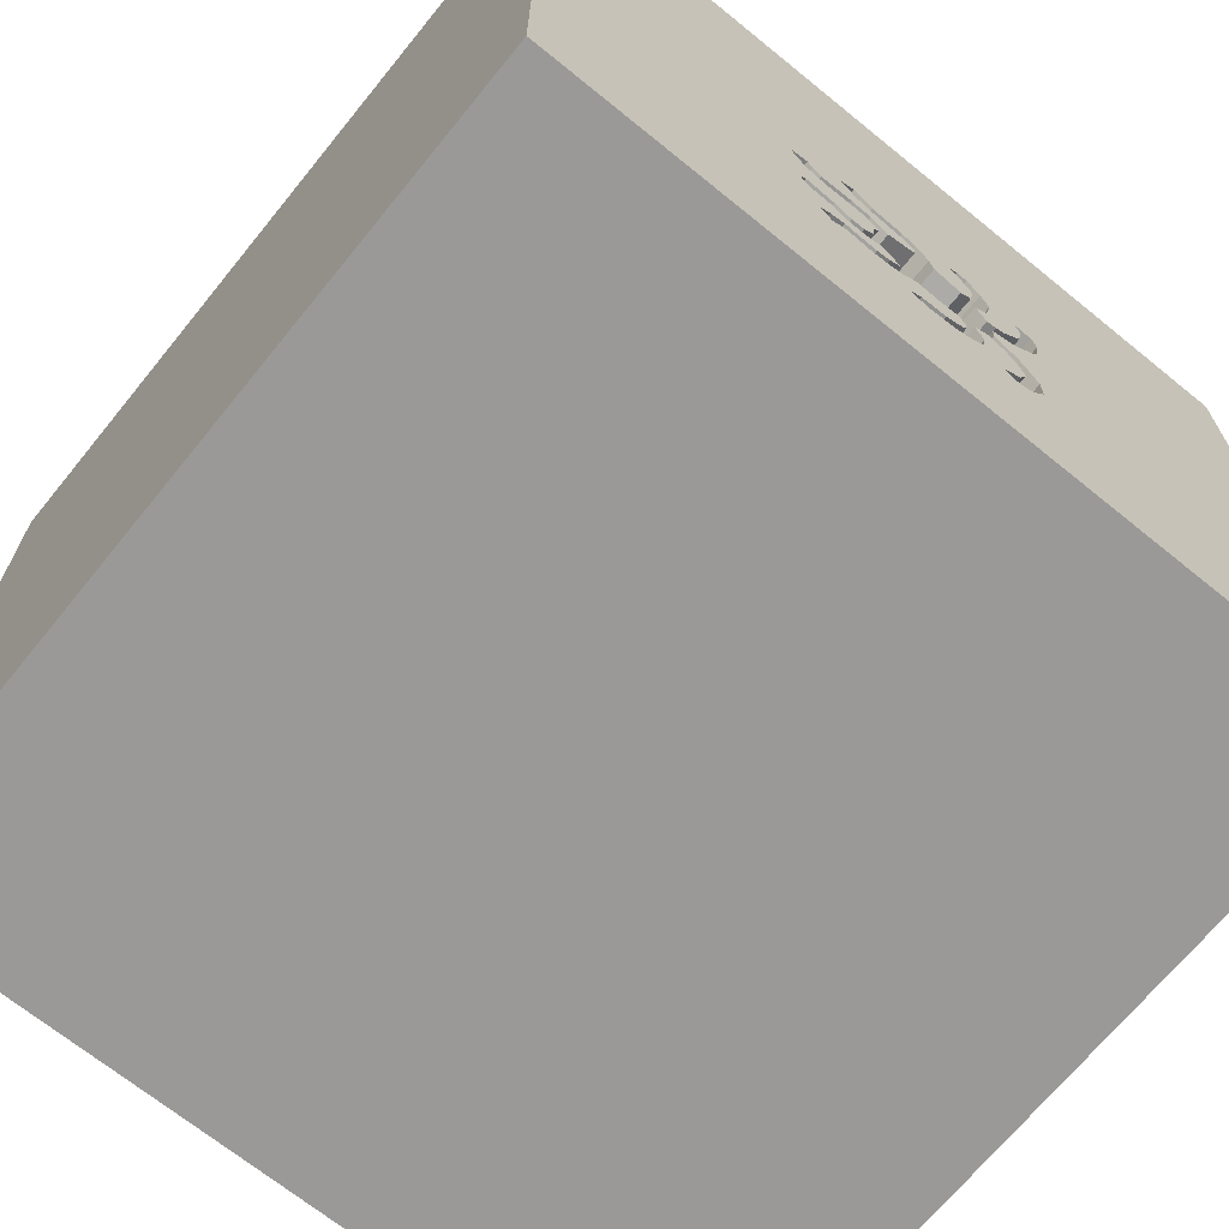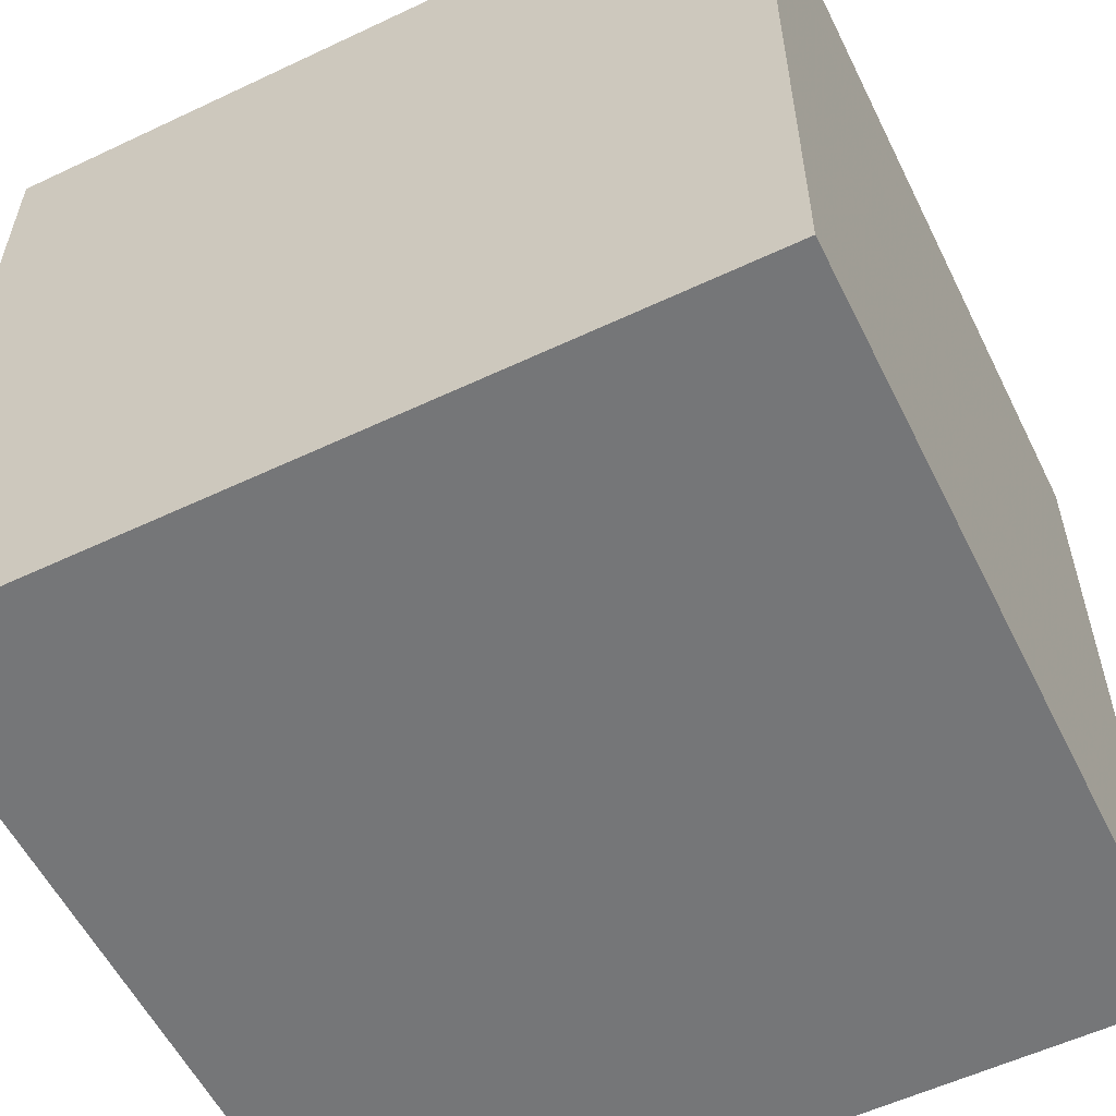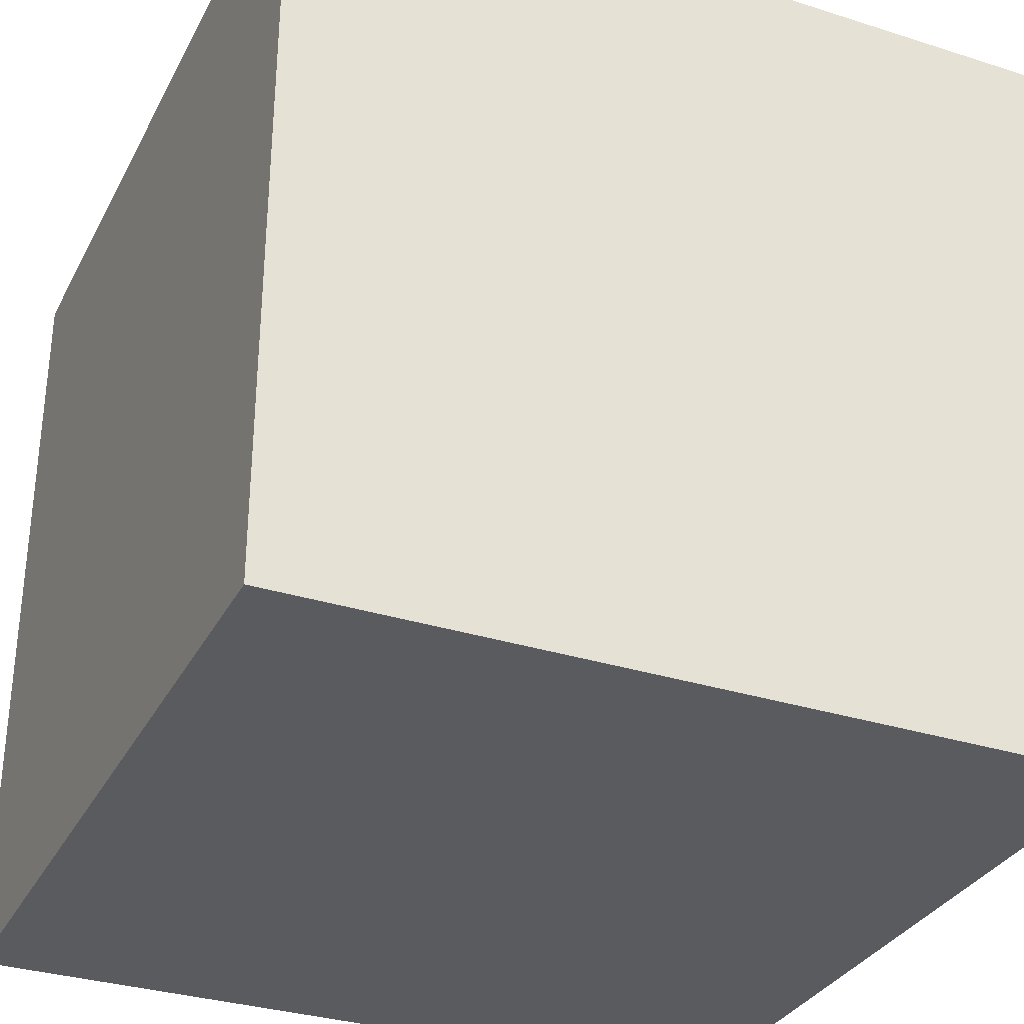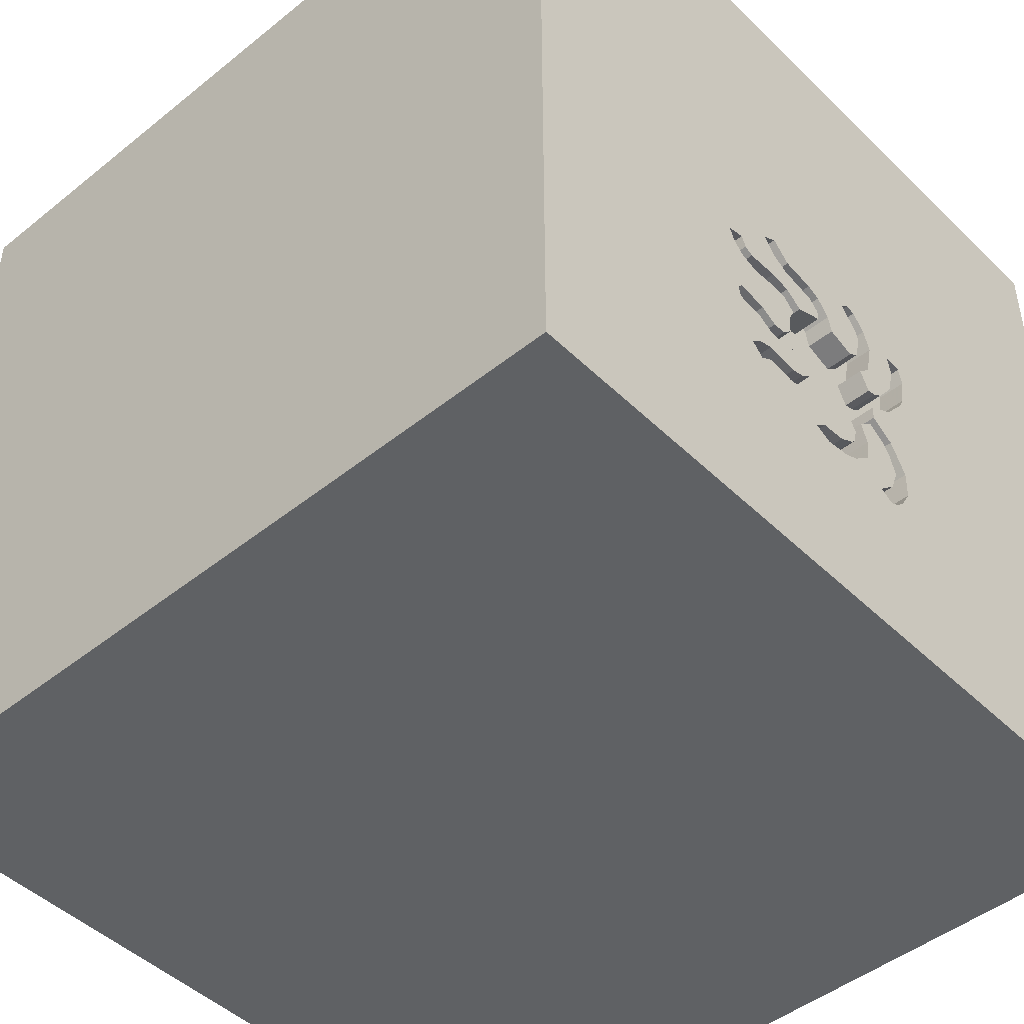
<metadata>
{"format":"obj","ext":"obj","renderer":"f3d","projection":"perspective","resolution":1024,"background":"white","views":[{"elev":-69.0,"azim":140.9,"up":"+Z"},{"elev":-56.8,"azim":116.2,"up":"+Y"},{"elev":-32.4,"azim":156.1,"up":"+Y"},{"elev":-46.6,"azim":132.4,"up":"+Z"}]}
</metadata>
<code>
o octopus_57
v 0.5282 1.5 -0.3925
v 0.0527 1.5 -0.02133
v 0.0527 1.4 -0.02133
v -0.4328 1.5 -0.06191
v -0.4328 1.4 -0.06191
v -0.2303 1.5 -0.002467
v -0.1752 1.5 -0.04402
v 0.5102 1.5 -0.3713
v 0.5102 1.4 -0.3713
v -0.03969 1.5 -0.6974
v 0.2196 1.5 0.02036
v 0.2196 1.4 0.02036
v 0.235 1.5 -0.04467
v 0.2523 1.5 -0.4761
v -0.2794 1.5 -0.6183
v -0.3934 1.5 -0.2147
v -0.3934 1.4 -0.2147
v -0.3085 1.5 -0.3215
v 0.4725 1.5 -0.09839
v -0.1536 1.5 -0.1466
v -0.1536 1.4 -0.1466
v -0.4427 -0 1.5
v -0.2348 1.5 -0.5362
v -0.2348 1.4 -0.5362
v 0.2916 1.5 -0.4214
v 0.2916 1.4 -0.4214
v 0.4176 1.5 -0.454
v 0.4176 1.4 -0.454
v 0.3697 1.5 -0.4859
v -0.275 1.5 -0.8226
v 0.162 1.5 -0.7803
v 0.5369 1.5 -0.121
v -0.3519 1.5 -0.6615
v 0.2202 1.5 -0.2497
v 0.2202 1.4 -0.2497
v 0.2105 1.5 -0.5746
v -0.2591 1.5 -0.7428
v -0.2069 1.5 -0.3821
v -0.2069 1.4 -0.3821
v -0.09805 1.5 0.0747
v -0.09805 1.4 0.0747
v -0.1091 1.5 -0.1828
v 0.0189 1.5 -0.7313
v 0.235 1.4 -0.04467
v -0.2663 1.5 -0.58
v 1.5 1.5 1.5
v 1.5 1.5 -1.5
v 0.4427 -1.5 0.1562
v 1.5 -1.5 1.5
v 0.1562 -1.5 -0.4427
v 0.07812 -1.5 0.4167
v 1.5 -1.5 -1.5
v 0.3133 1.5 -0.4951
v -0.3532 1.5 0.7829
v 0.3449 1.5 -0.1339
v 0.2923 1.5 -0.01121
v 0.3137 1.5 -0.4222
v 0.3169 1.5 -0.1326
v 0.3174 1.5 -0.5836
v 0.2822 1.5 -0.6594
v 0.1953 1.5 -1.107
v 0.3182 1.5 -0.2
v 0.2427 1.5 -0.2991
v 0.3125 1.5 0.07171
v -0.04552 1.5 -0.5729
v 0.2523 1.4 -0.4761
v 0.4161 1.5 -0.2081
v 0.2417 1.5 -0.1449
v 0.2417 1.4 -0.1449
v 0.1774 1.5 -0.194
v -0.2172 1.5 0.03598
v -0.2172 1.4 0.03598
v 0.06726 1.5 -0.1106
v 0.06726 1.4 -0.1106
v -0.3552 1.5 -0.1094
v -0.1594 1.5 -0.2296
v -0.1594 1.4 -0.2296
v 0.02411 1.5 -0.5857
v 0.4335 1.5 -0.1377
v 0.4335 1.4 -0.1377
v 0.4815 1.5 -0.07685
v 0.4815 1.4 -0.07685
v 0.5472 1.5 -0.09509
v -0.1042 1.5 0.1042
v -0.1736 1.5 -0.4973
v -0.1736 1.4 -0.4973
v -0.2663 1.4 -0.58
v -0.1396 1.5 -0.6172
v -0.1396 1.4 -0.6172
v -0.246 1.5 -0.4681
v 0.2619 1.5 -0.2092
v 0.2619 1.4 -0.2092
v 0.2793 1.5 -0.1388
v -0.275 1.4 -0.8226
v 0.5282 1.4 -0.3925
v -0.2433 1.5 -0.04065
v 0.4021 1.5 -0.3889
v -0.2895 1.5 -0.4969
v -0.1251 1.5 -0.7065
v 0.0687 1.5 -0.149
v 0.0687 1.4 -0.149
v 0.9635 1.5 -0.4818
v -0.2309 1.5 -0.2943
v -0.2309 1.4 -0.2943
v 0.2613 1.5 -0.5904
v 0.2613 1.4 -0.5904
v -0.04552 1.4 -0.5729
v -0.07229 1.5 -0.6159
v -0.07229 1.4 -0.6159
v 0.2297 1.5 -0.4557
v -0.1251 1.4 -0.7065
v 0.2126 1.5 -0.6466
v -0.2591 1.4 -0.7428
v -0.1127 1.5 -0.5453
v -0.1127 1.4 -0.5453
v -0.1689 1.5 -0.02369
v 0.3169 1.4 -0.1326
v -0.3214 1.5 -0.5528
v 0.0774 1.5 -0.01007
v 0.1042 1.5 -0.07083
v 0.1042 1.4 -0.07083
v -0.1091 1.4 -0.1828
v 0.03816 1.5 -0.03979
v -0.1957 1.5 -0.3031
v -0.1957 1.4 -0.3031
v -0.2109 1.5 -0.1801
v -0.4043 1.5 -0.1924
v -0.3505 1.5 -0.7143
v 0.3697 1.4 -0.4859
v -0.3101 1.4 -0.7849
v 0.1774 1.4 -0.194
v -1.5 -0.6771 -0
v -1.5 1.5 1.5
v -1.5 1.5 -1.5
v -1.5 0 0
v -1.5 0 -0.4687
v -1.5 -1.5 -1.5
v -0.3505 1.4 -0.7143
v 0.162 1.4 -0.7803
v 0.4359 1.5 -0.5957
v 0.4359 1.4 -0.5957
v 0.5163 1.5 -0.4379
v 0.02411 1.4 -0.5857
v -0.3527 1.5 0.009055
v -0.3527 1.4 0.009055
v -0.2047 1.5 -0.4101
v -0.1316 1.5 0.103
v -0.1316 1.4 0.103
v 0.2511 1.5 -0.3798
v 0.2511 1.4 -0.3798
v 0.485 1.5 -0.1872
v 0.485 1.4 -0.1872
v -0.3662 1.5 -0.05588
v 0.5249 1.5 -0.4316
v 0.5267 1.5 -0.1467
v 0.515 1.5 -0.08615
v -0.2577 1.5 -0.3518
v 0.4551 1.5 -0.4499
v 0.5267 1.4 -0.1467
v 0.3809 1.5 -0.6433
v -0.0517 1.5 -0.7717
v 0.3402 1.5 -0.4232
v 0.3402 1.4 -0.4232
v -0.2383 1.5 -0.8407
v 0.4562 1.5 -0.3801
v -0.06309 1.5 -0.6723
v 0.166 1.5 -0.5384
v 0.166 1.4 -0.5384
v -0.2109 1.4 -0.1801
v 0.0189 1.4 -0.7313
v 0.3796 1.5 -0.576
v 0.3796 1.4 -0.576
v 0.1021 1.5 0.001198
v 0.1021 1.4 0.001198
v -0.1692 1.5 0.09688
v -0.1692 1.4 0.09688
v -1.5 -1.5 1.5
v -0.1625 1.5 -0.003354
v -0.1625 1.4 -0.003354
v 0.09926 1.5 -0.8098
v 0.09926 1.4 -0.8098
v -0.03969 1.4 -0.6974
v 0.112 1.5 -0.7402
v 0.4804 1.5 -0.6319
v 0.4804 1.4 -0.6319
v -0.2757 1.5 -0.6997
v -0.3432 1.5 -0.1679
v -0.3432 1.4 -0.1679
v -0.3101 1.5 -0.7849
v -0.4193 1.5 0.003025
v -0.4152 1.5 -0.17
v -0.4152 1.4 -0.17
v 0.004735 1.5 -0.08223
v 0.004735 1.4 -0.08223
v -0.3097 1.5 -0.2126
v -0.0517 1.4 -0.7717
v 0.2822 1.4 -0.6594
v -0.2691 1.5 -0.2668
v -0.2691 1.4 -0.2668
v -0.2895 1.4 -0.4969
v 0.2856 1.5 0.08902
v 0.2856 1.4 0.08902
v -0.2024 1.5 -0.4393
v -0.2024 1.4 -0.4393
v 0.2923 1.4 -0.01121
v 0.005365 1.5 -0.7962
v -0.4193 1.4 0.003025
v 0.3182 1.4 -0.2
v 0.3395 1.5 0.05438
v 0.3395 1.4 0.05438
v -0.3662 1.4 -0.05588
v 0.2105 1.4 -0.5746
v -0.1432 1.5 -0.5213
v -0.3085 1.4 -0.3215
v -0.06309 1.4 -0.6723
v 0.1711 1.5 -0.6292
v 0.1711 1.4 -0.6292
v 0.4572 1.5 -0.6553
v 0.5472 1.4 -0.09509
v 0.3672 1.5 -0.2041
v 0.5249 1.4 -0.4316
v -0.01071 1.5 -0.5793
v 0.005365 1.4 -0.7962
v -0.1932 1.5 0.06643
v 0.3133 1.4 -0.4951
v 0.2126 1.4 -0.6466
v 0.112 1.4 -0.7402
v -0.3533 1.5 -0.6086
v -0.3533 1.4 -0.6086
v 0.1087 1.5 -0.5719
v 0.4161 1.4 -0.2081
v -0.2433 1.4 -0.04065
v -0.3125 1.5 0.1042
v 0.1087 1.4 -0.5719
v 0.3809 1.4 -0.6433
v 0.2427 1.4 -0.2991
v 0.5076 1.5 -0.4441
v 0.5076 1.4 -0.4441
v -0.2924 1.5 -0.6566
v -0.2924 1.4 -0.6566
v 0.4021 1.4 -0.3889
v -0.008801 1.5 -0.1472
v -0.008801 1.4 -0.1472
v -0.1752 1.4 -0.04402
v 0.4348 1.5 -0.6779
v 0.4348 1.4 -0.6779
v -0.1849 1.5 -0.8127
v -0.1849 1.4 -0.8127
v 0.4641 1.5 -0.1183
v 0.4641 1.4 -0.1183
v -0.2383 1.4 -0.8407
v 0.2297 1.4 -0.4557
f 177 22 133
f 177 51 49
f 132 137 177
f 177 135 132
f 133 135 177
f 135 137 132
f 177 46 22
f 177 50 51
f 49 46 177
f 135 136 137
f 137 50 177
f 48 49 51
f 22 46 133
f 133 134 135
f 50 48 51
f 135 134 136
f 137 52 50
f 50 52 48
f 136 134 137
f 48 52 49
f 52 46 49
f 134 133 54
f 84 233 54
f 233 190 54
f 71 6 233
f 84 40 147
f 224 71 233
f 175 224 233
f 233 84 147
f 233 147 175
f 233 75 153
f 233 153 144
f 144 190 233
f 134 54 190
f 173 84 54
f 75 233 6
f 75 6 96
f 123 193 20
f 40 84 123
f 20 40 123
f 134 190 4
f 2 123 84
f 173 119 2
f 84 173 2
f 126 76 75
f 75 96 126
f 242 42 20
f 20 193 242
f 40 20 7
f 40 7 116
f 116 178 40
f 75 195 187
f 16 18 134
f 134 4 191
f 127 16 134
f 134 191 127
f 134 47 137
f 76 124 103
f 195 75 76
f 76 103 198
f 76 198 195
f 54 64 201
f 173 54 201
f 173 201 11
f 18 98 134
f 55 56 209
f 81 19 55
f 54 156 81
f 209 64 54
f 81 55 209
f 209 54 81
f 146 203 90
f 146 90 98
f 18 146 98
f 55 19 249
f 55 249 79
f 55 13 56
f 18 157 38
f 18 38 146
f 33 128 134
f 228 33 134
f 134 98 118
f 134 118 228
f 47 52 137
f 47 46 52
f 46 54 133
f 156 54 83
f 55 120 13
f 189 134 128
f 189 30 134
f 102 32 83
f 68 70 120
f 120 55 58
f 120 58 93
f 120 93 68
f 32 102 8
f 8 155 32
f 120 70 100
f 164 61 30
f 151 155 8
f 8 67 151
f 120 100 73
f 61 164 247
f 99 61 247
f 247 37 99
f 1 8 102
f 102 154 1
f 67 8 63
f 62 220 67
f 63 62 67
f 45 99 37
f 186 239 15
f 45 37 186
f 186 15 45
f 83 54 46
f 142 154 102
f 102 158 237
f 102 237 142
f 97 63 8
f 8 165 97
f 62 63 34
f 34 91 62
f 206 180 61
f 61 99 161
f 61 161 206
f 23 85 213
f 213 114 88
f 88 99 45
f 45 23 213
f 45 213 88
f 158 102 59
f 59 53 29
f 29 27 158
f 59 29 158
f 97 162 57
f 63 97 57
f 61 180 31
f 171 59 102
f 47 218 184
f 102 47 184
f 102 184 140
f 140 171 102
f 14 53 59
f 63 57 25
f 63 25 149
f 60 61 31
f 31 183 60
f 134 30 61
f 46 102 83
f 245 218 47
f 60 160 245
f 47 60 245
f 14 59 167
f 167 110 14
f 112 60 183
f 183 230 216
f 183 216 112
f 47 102 46
f 61 60 47
f 167 59 105
f 105 36 167
f 78 230 183
f 183 65 222
f 183 222 78
f 47 134 61
f 65 183 43
f 65 43 10
f 166 108 65
f 10 166 65
f 145 211 207
f 211 145 153
f 190 144 145
f 145 207 190
f 211 5 207
f 144 153 145
f 211 153 75
f 192 5 211
f 207 5 4
f 4 190 207
f 75 187 188
f 188 211 75
f 5 192 4
f 188 192 211
f 188 187 195
f 191 4 192
f 17 192 188
f 195 198 199
f 199 188 195
f 127 191 192
f 192 17 127
f 188 199 17
f 16 127 17
f 199 214 17
f 198 103 104
f 104 199 198
f 18 16 17
f 17 214 18
f 214 199 104
f 39 214 104
f 103 124 125
f 125 104 103
f 214 39 157
f 157 18 214
f 104 125 39
f 124 76 125
f 38 157 39
f 39 125 107
f 77 125 76
f 146 38 39
f 39 204 146
f 115 39 107
f 125 243 107
f 122 125 77
f 76 126 77
f 204 203 146
f 39 86 204
f 115 86 39
f 107 109 115
f 243 125 122
f 243 101 107
f 77 21 122
f 169 77 126
f 90 203 204
f 204 200 90
f 24 204 86
f 86 115 213
f 213 85 86
f 65 108 109
f 109 107 65
f 109 89 115
f 243 122 42
f 42 242 243
f 243 74 101
f 107 101 143
f 77 169 21
f 122 21 42
f 126 96 169
f 98 90 200
f 204 24 200
f 24 86 23
f 114 213 115
f 85 23 86
f 108 166 109
f 215 89 109
f 88 114 115
f 115 89 88
f 242 193 243
f 74 243 194
f 73 100 101
f 101 74 73
f 222 65 107
f 107 143 222
f 101 252 143
f 21 169 232
f 20 42 21
f 232 169 96
f 200 229 118
f 200 118 98
f 200 24 87
f 23 45 24
f 215 109 166
f 111 89 215
f 194 243 193
f 74 194 3
f 78 222 143
f 252 101 35
f 168 143 252
f 244 21 232
f 21 244 20
f 96 6 232
f 228 118 229
f 87 229 200
f 87 24 45
f 166 10 215
f 99 88 89
f 89 111 99
f 215 182 111
f 193 123 194
f 74 3 121
f 3 194 123
f 123 2 3
f 74 121 120
f 120 73 74
f 100 70 131
f 131 101 100
f 143 234 78
f 252 35 150
f 35 101 131
f 234 143 168
f 168 252 110
f 110 167 168
f 179 244 232
f 7 20 244
f 72 232 6
f 6 71 72
f 33 228 229
f 229 138 33
f 229 87 240
f 45 15 87
f 182 215 10
f 111 182 196
f 121 3 174
f 2 119 3
f 70 68 131
f 230 78 234
f 26 252 150
f 35 236 150
f 92 35 131
f 217 234 168
f 167 36 168
f 244 179 116
f 116 7 244
f 232 72 179
f 71 224 72
f 128 33 138
f 229 240 138
f 15 239 240
f 240 87 15
f 111 196 161
f 161 99 111
f 170 196 182
f 174 44 121
f 119 173 174
f 174 3 119
f 121 44 120
f 69 131 68
f 216 230 234
f 234 217 216
f 66 252 26
f 149 25 26
f 26 150 149
f 236 35 63
f 63 149 150
f 150 236 63
f 35 92 34
f 69 92 131
f 212 217 168
f 14 110 252
f 252 66 14
f 212 168 36
f 178 116 179
f 72 176 179
f 224 175 176
f 176 72 224
f 138 130 128
f 138 240 113
f 239 186 240
f 170 182 10
f 10 43 170
f 223 196 170
f 12 44 174
f 173 11 174
f 13 120 44
f 68 93 69
f 66 26 225
f 26 25 57
f 34 63 35
f 91 34 92
f 69 208 92
f 217 212 226
f 36 105 212
f 179 41 178
f 41 179 176
f 189 128 130
f 130 138 113
f 113 240 186
f 186 37 113
f 206 161 196
f 196 223 206
f 181 223 170
f 44 12 205
f 12 174 11
f 44 205 13
f 117 69 93
f 93 58 117
f 217 226 216
f 66 225 14
f 163 225 26
f 57 162 163
f 163 26 57
f 62 91 92
f 92 208 62
f 69 117 208
f 212 106 226
f 106 212 105
f 40 178 41
f 176 148 41
f 175 147 148
f 148 176 175
f 130 94 189
f 94 130 113
f 227 170 43
f 43 183 227
f 223 181 206
f 227 181 170
f 205 12 202
f 56 13 205
f 117 58 55
f 112 216 226
f 53 14 225
f 163 129 225
f 162 97 163
f 117 231 208
f 106 197 226
f 106 105 59
f 41 148 147
f 147 40 41
f 30 189 94
f 251 94 113
f 37 247 248
f 248 113 37
f 183 31 227
f 180 206 181
f 227 139 181
f 210 205 202
f 11 201 202
f 202 12 11
f 205 210 56
f 55 79 80
f 80 117 55
f 226 197 112
f 29 53 225
f 225 129 29
f 163 28 129
f 241 163 97
f 220 62 208
f 208 231 220
f 231 117 80
f 197 106 172
f 172 106 59
f 59 171 172
f 94 251 30
f 251 113 248
f 247 164 248
f 139 227 31
f 181 139 180
f 64 209 210
f 210 202 64
f 202 201 64
f 209 56 210
f 60 112 197
f 28 163 241
f 27 29 129
f 129 28 27
f 97 165 241
f 67 220 231
f 80 152 231
f 197 172 235
f 164 30 251
f 251 248 164
f 31 180 139
f 79 249 250
f 250 80 79
f 197 235 60
f 238 28 241
f 165 8 9
f 9 241 165
f 231 152 67
f 152 80 250
f 172 141 235
f 171 140 141
f 141 172 171
f 250 249 19
f 160 60 235
f 28 238 158
f 158 27 28
f 238 241 9
f 151 67 152
f 159 152 250
f 246 235 141
f 19 81 82
f 82 250 19
f 235 246 160
f 237 158 238
f 9 95 238
f 95 9 8
f 8 1 95
f 152 159 151
f 159 250 82
f 185 246 141
f 140 184 185
f 185 141 140
f 82 81 156
f 245 160 246
f 142 237 238
f 238 221 142
f 221 238 95
f 155 151 159
f 82 219 159
f 246 185 218
f 218 245 246
f 184 218 185
f 219 82 156
f 156 83 219
f 154 142 221
f 1 154 221
f 221 95 1
f 32 155 159
f 159 219 32
f 32 219 83

</code>
